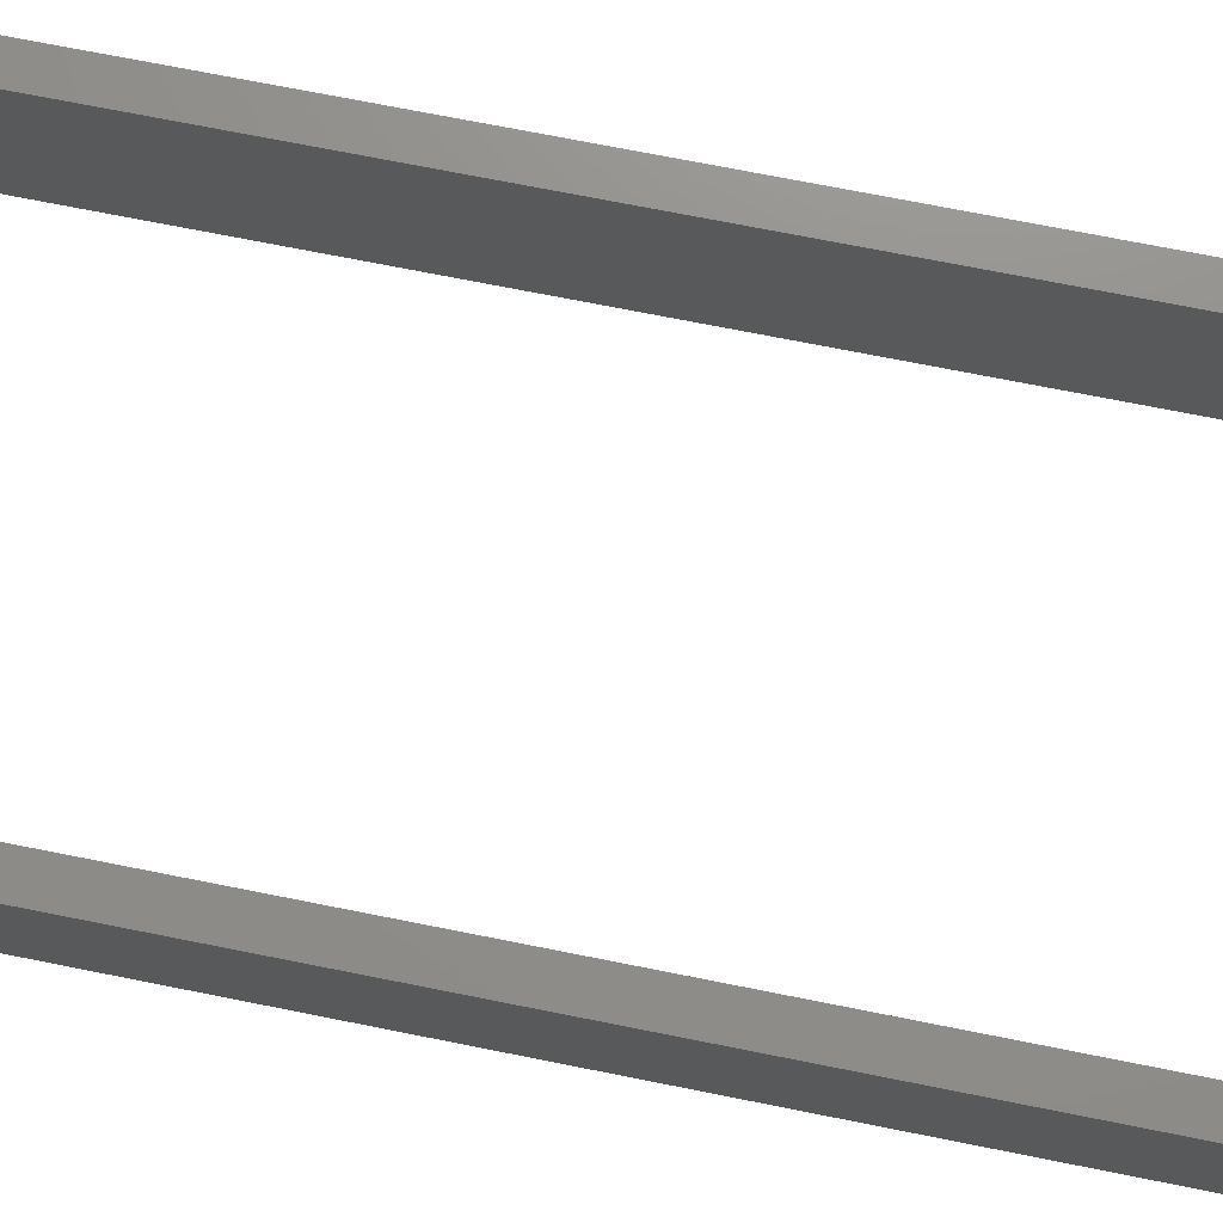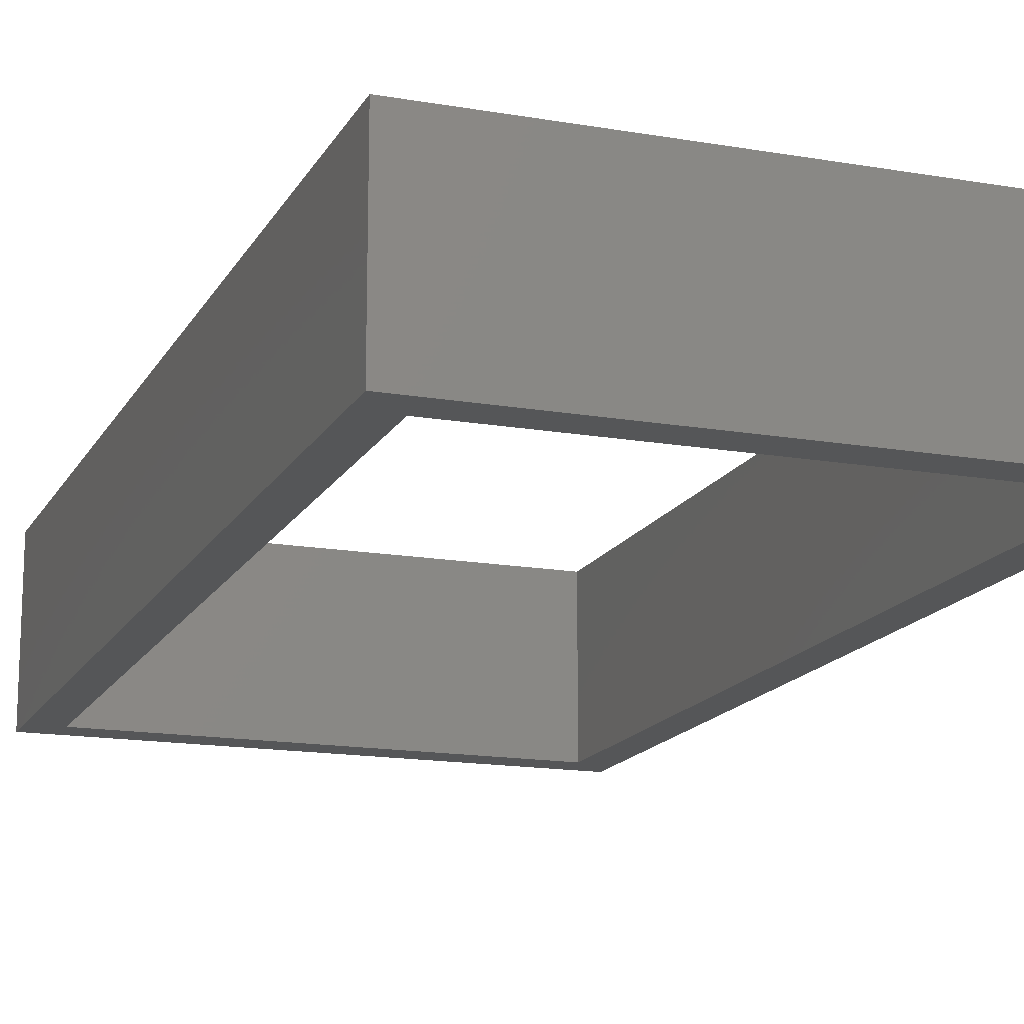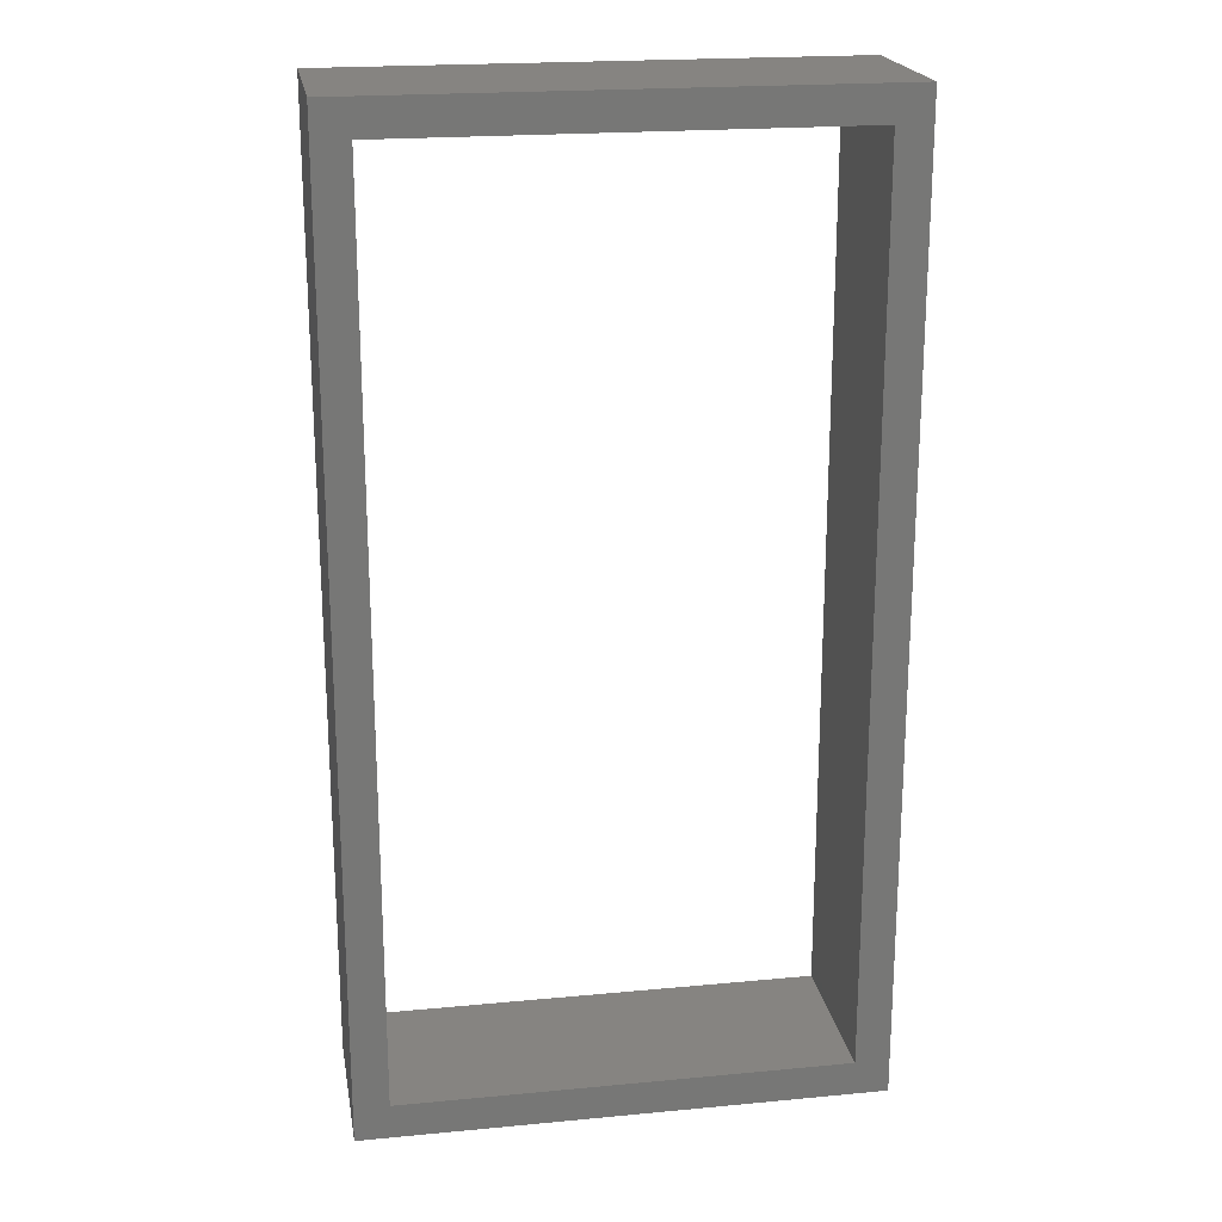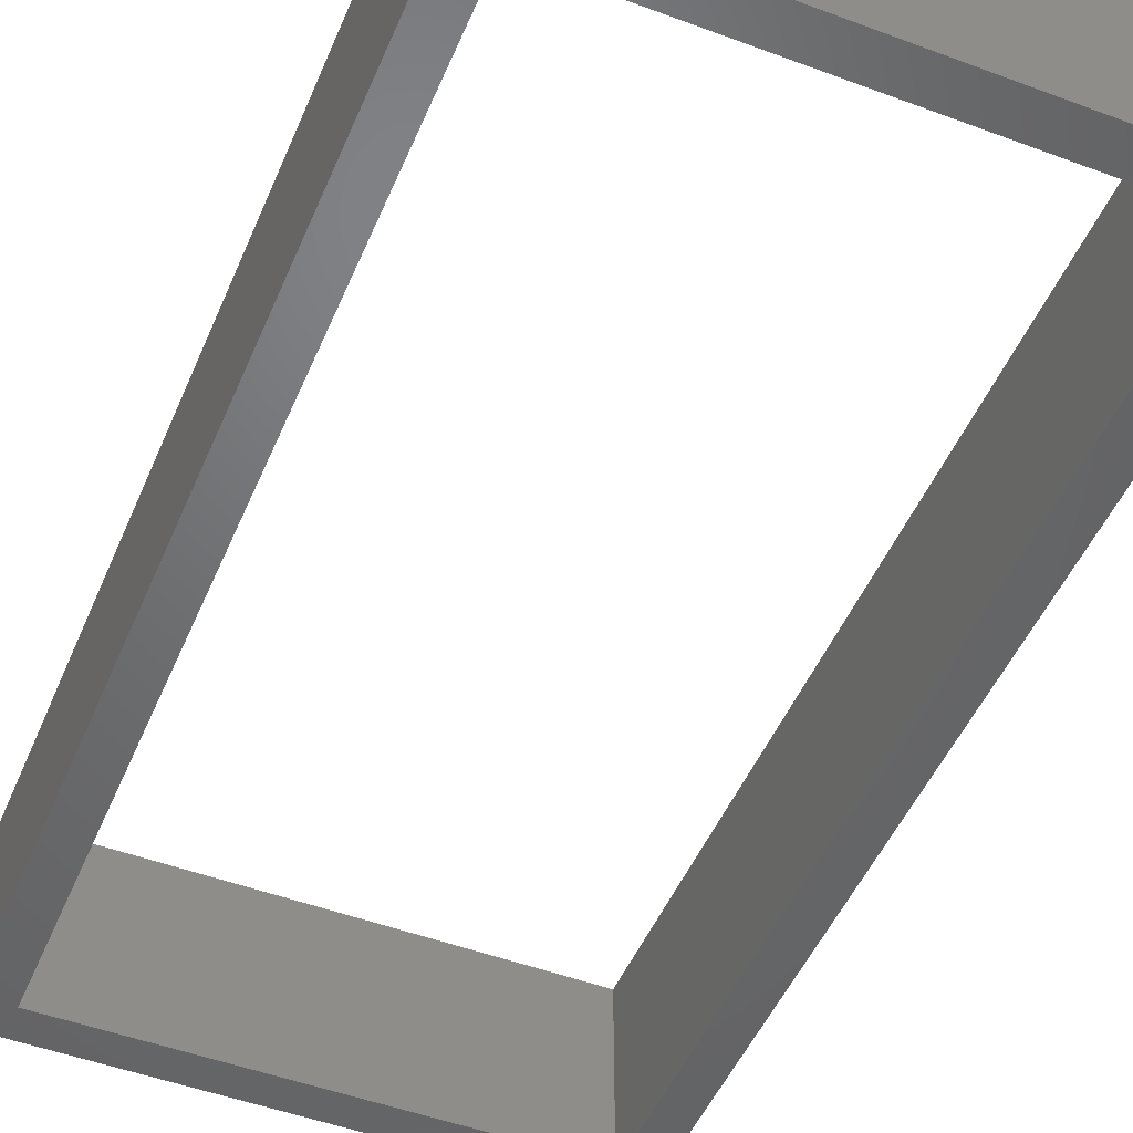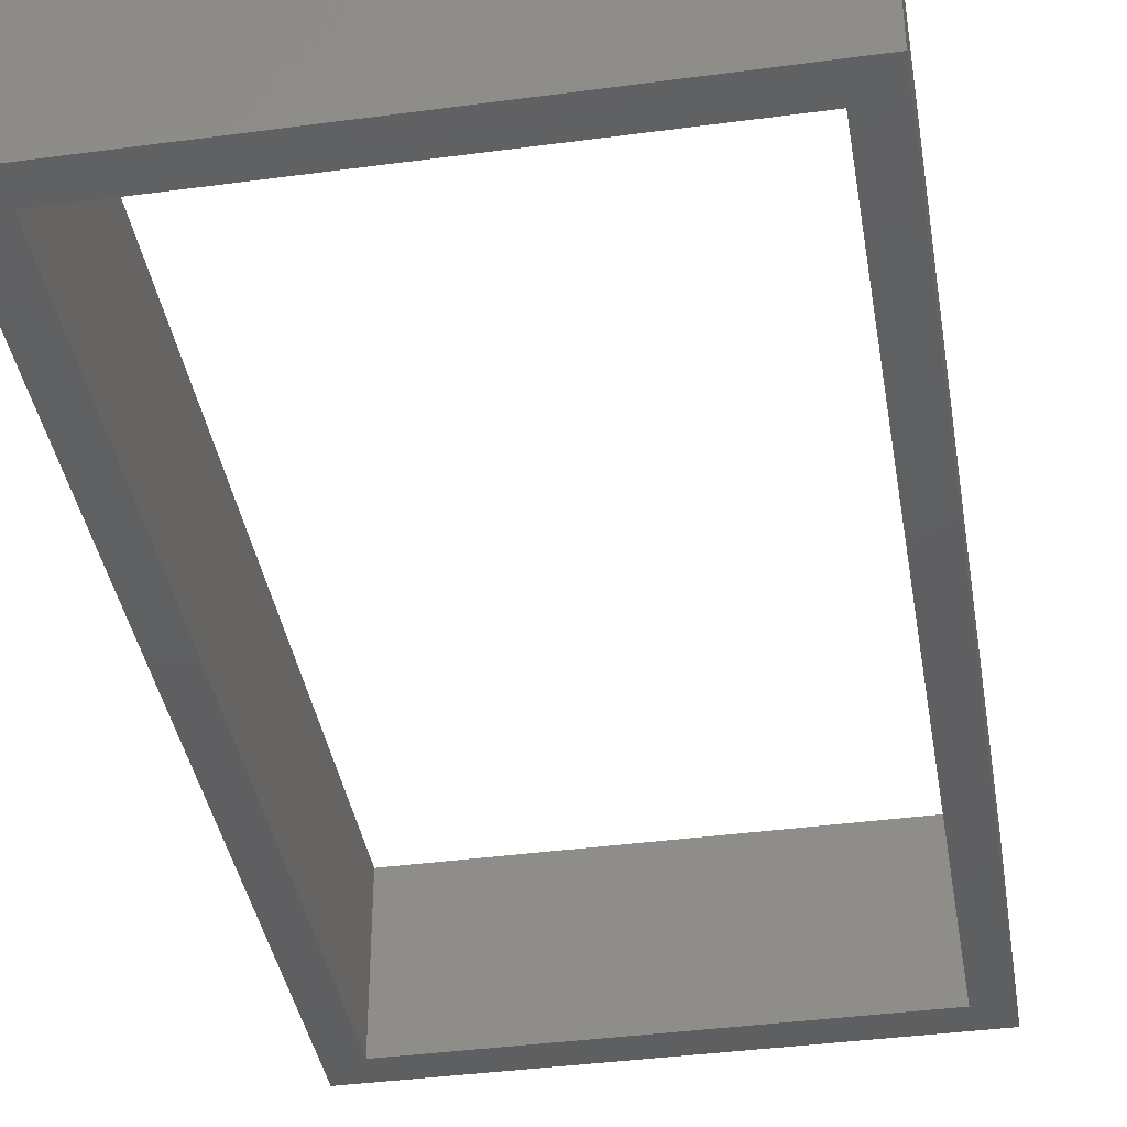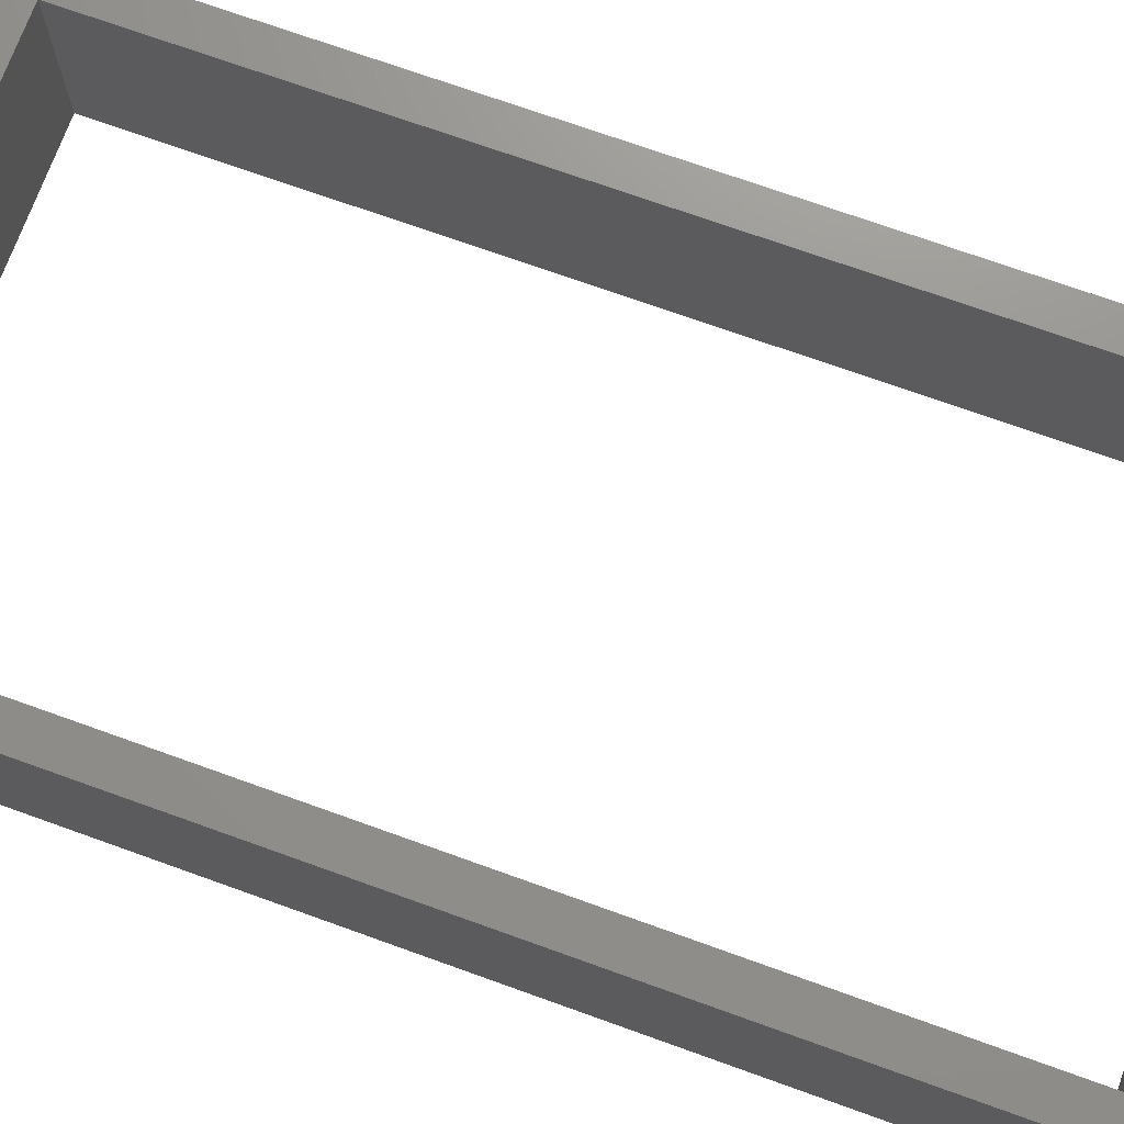
<metadata>
{"format":"stl","ext":"stl","renderer":"f3d","projection":"perspective","resolution":1024,"background":"white","views":[{"elev":73.4,"azim":101.2,"up":"+Z"},{"elev":-15.7,"azim":-20.0,"up":"+Z"},{"elev":20.7,"azim":170.3,"up":"+Y"},{"elev":-49.2,"azim":-22.5,"up":"+Z"},{"elev":-39.2,"azim":-170.5,"up":"+Z"},{"elev":71.9,"azim":109.8,"up":"+Z"}]}
</metadata>
<code>
# stl→obj: 24 verts, 48 faces
v 0.4813 -1.035 -0.01587
v -0.5769 -1.035 0.3175
v -0.5769 -1.035 -0.01587
v 0.4813 -1.035 0.3175
v -0.5769 0.9399 0.3175
v -0.5769 0.9399 -0.01587
v 0.4813 0.9399 -0.01587
v 0.4813 0.9399 0.3175
v -0.5769 -1.035 -0.03175
v 0.4813 -1.035 -0.03175
v 0.4108 -0.9649 0.3175
v -0.5063 -0.9649 0.3175
v -0.5063 0.8693 0.3175
v 0.4108 0.8693 0.3175
v -0.5769 0.9399 -0.03175
v 0.4813 0.9399 -0.03175
v 0.4108 -0.9649 -0.03175
v -0.5063 -0.9649 -0.03175
v -0.5063 0.8693 -0.03175
v 0.4108 0.8693 -0.03175
v 0.4108 -0.9649 -0.01587
v -0.5063 -0.9649 -0.01587
v 0.4108 0.8693 -0.01587
v -0.5063 0.8693 -0.01587
f 1 2 3
f 1 4 2
f 3 5 6
f 3 2 5
f 7 4 1
f 7 8 4
f 1 3 9
f 1 9 10
f 11 2 4
f 11 12 2
f 5 12 13
f 5 2 12
f 8 13 14
f 8 14 11
f 8 11 4
f 8 5 13
f 6 8 7
f 6 5 8
f 3 6 15
f 3 15 9
f 7 1 10
f 7 10 16
f 17 10 9
f 17 9 18
f 15 19 18
f 15 18 9
f 16 20 19
f 16 17 20
f 16 10 17
f 16 19 15
f 21 22 12
f 21 12 11
f 23 21 11
f 23 11 14
f 24 23 14
f 24 14 13
f 22 24 13
f 22 13 12
f 6 7 16
f 6 16 15
f 21 18 22
f 21 17 18
f 23 17 21
f 23 20 17
f 24 20 23
f 24 19 20
f 22 19 24
f 22 18 19

</code>
